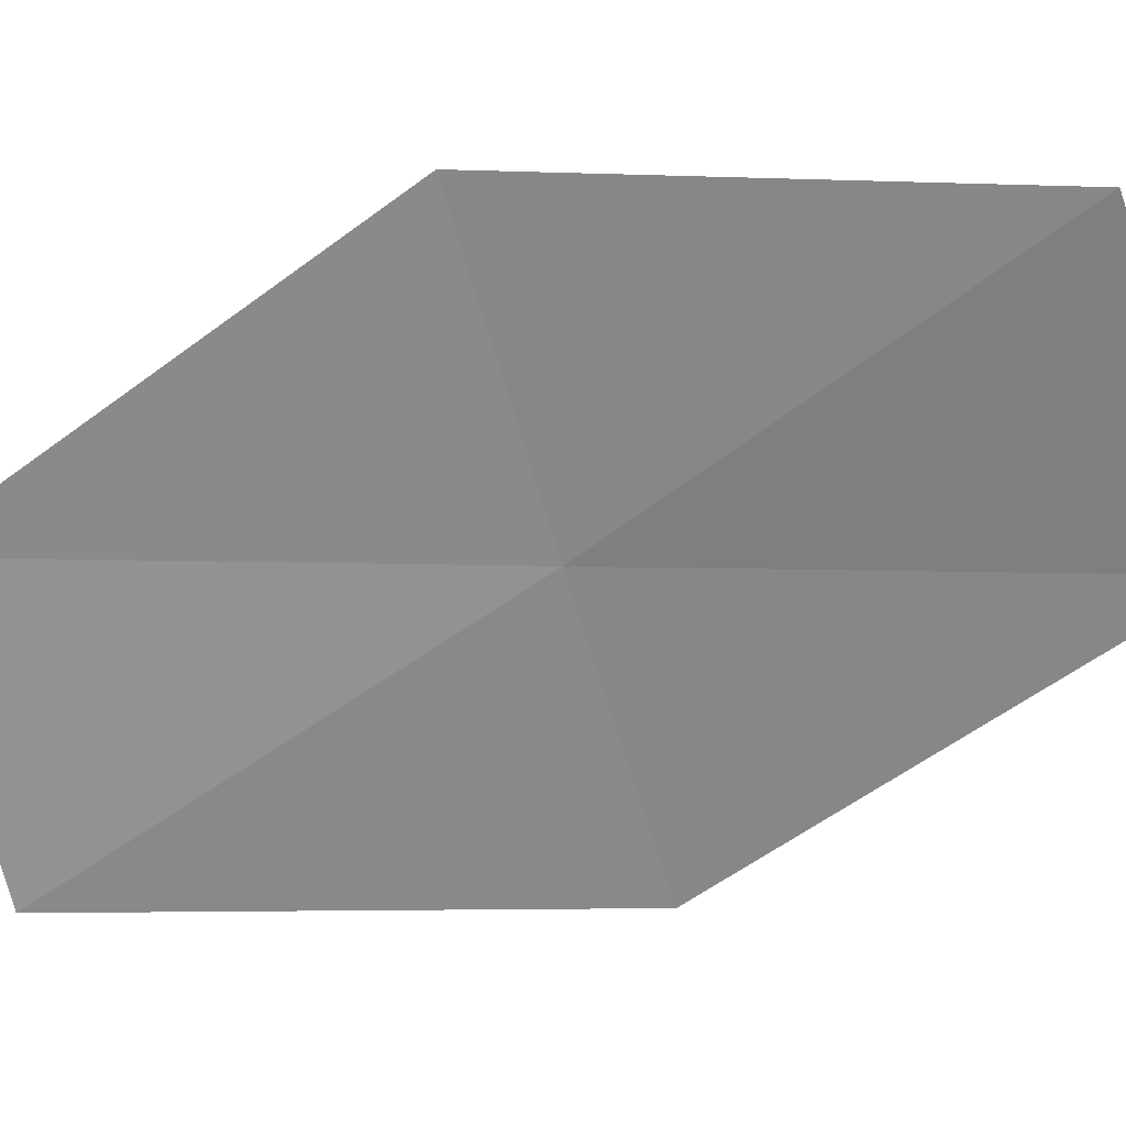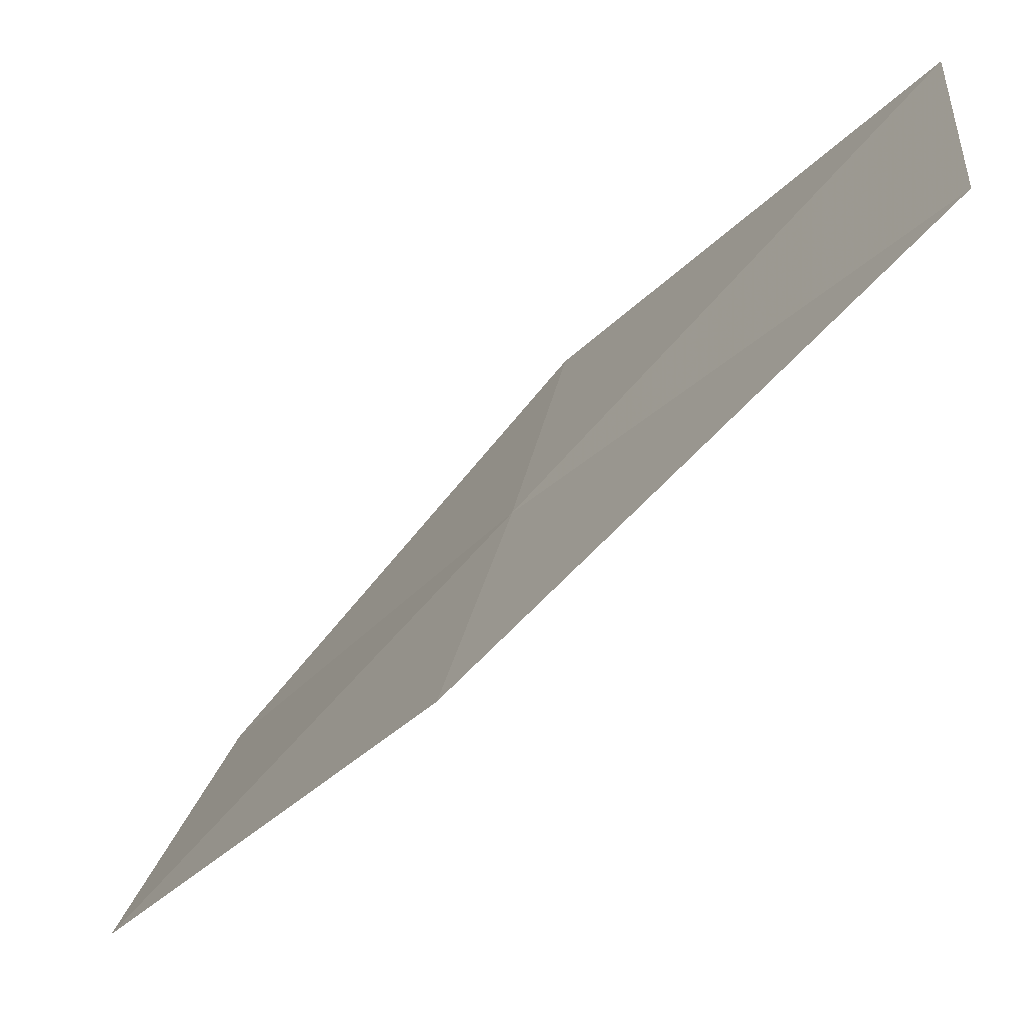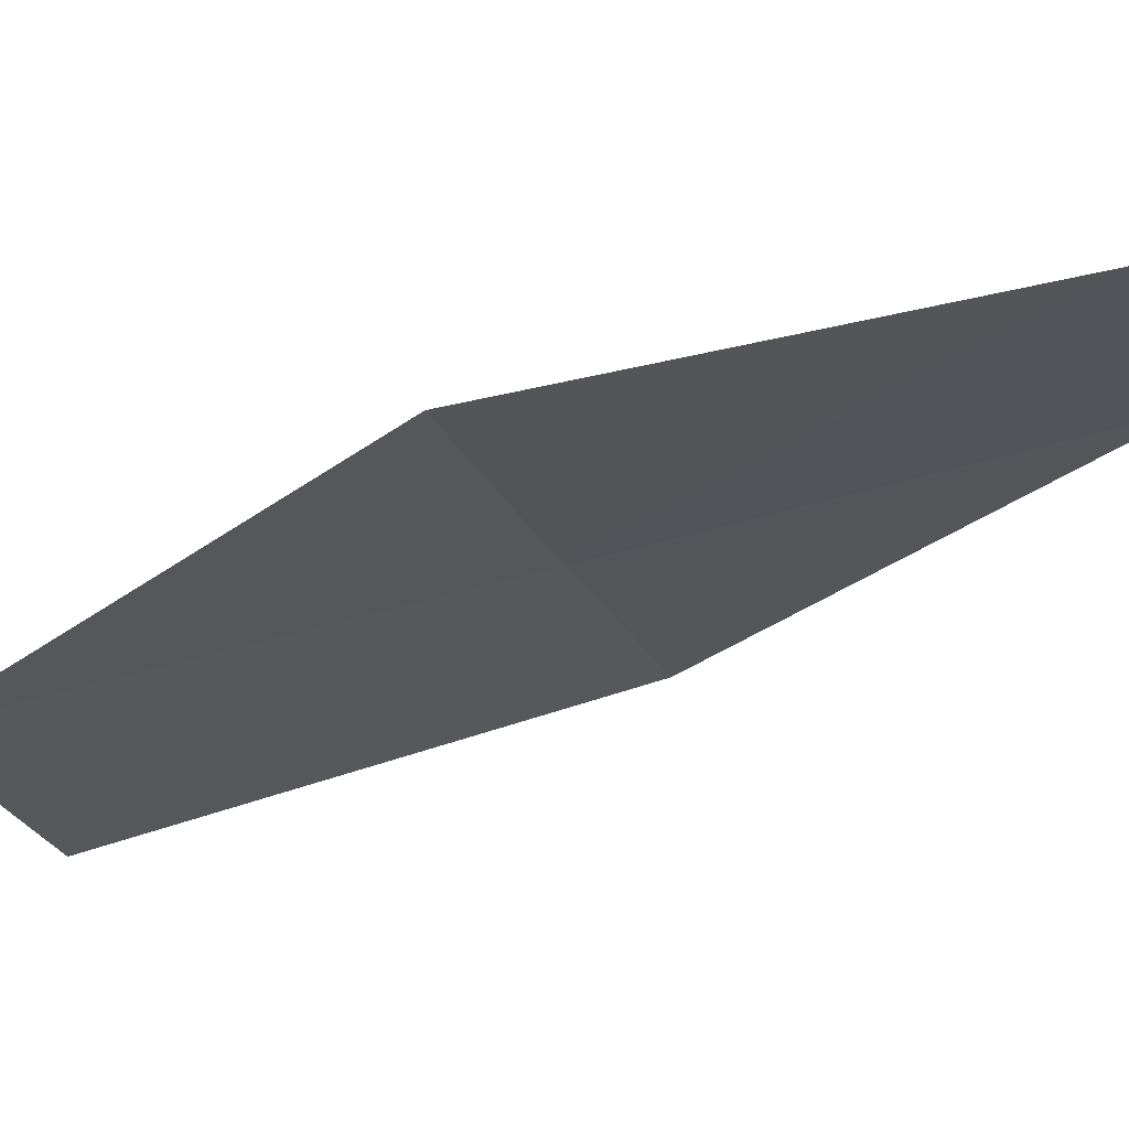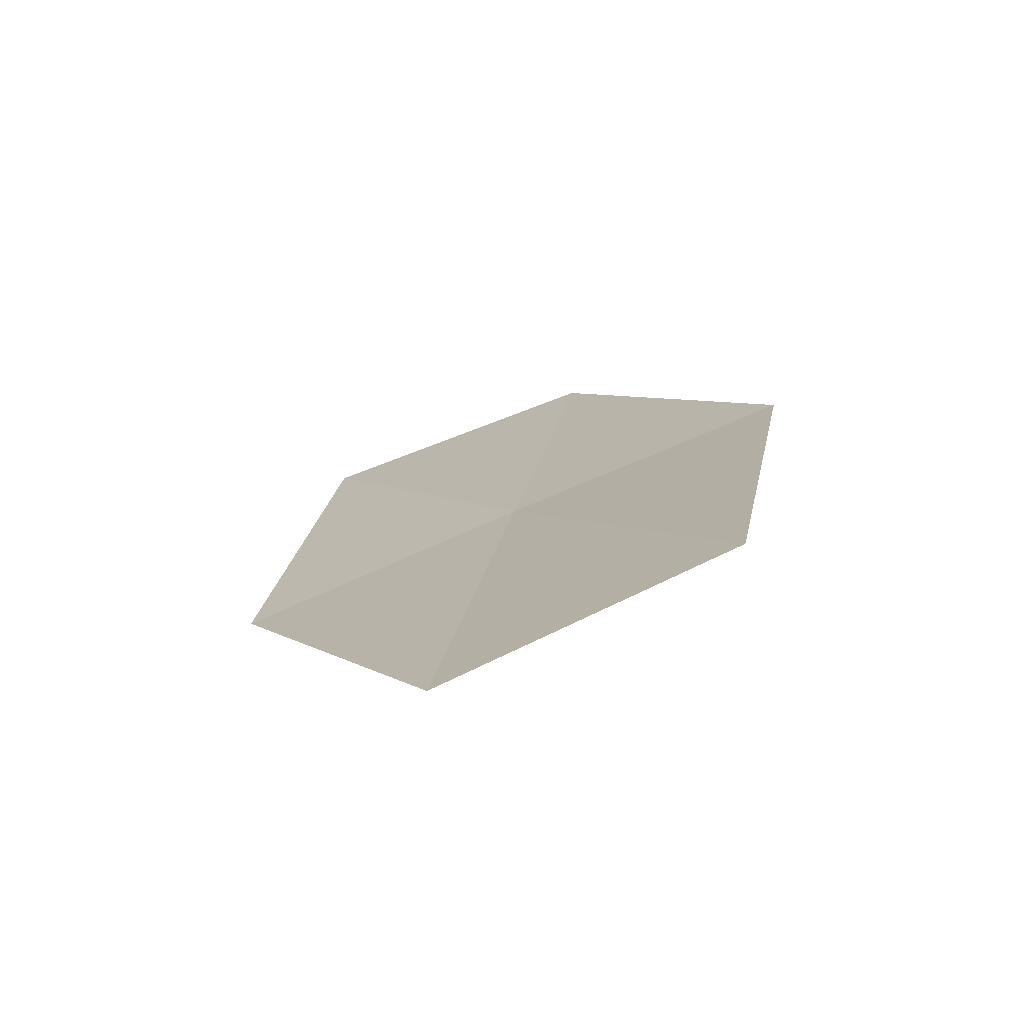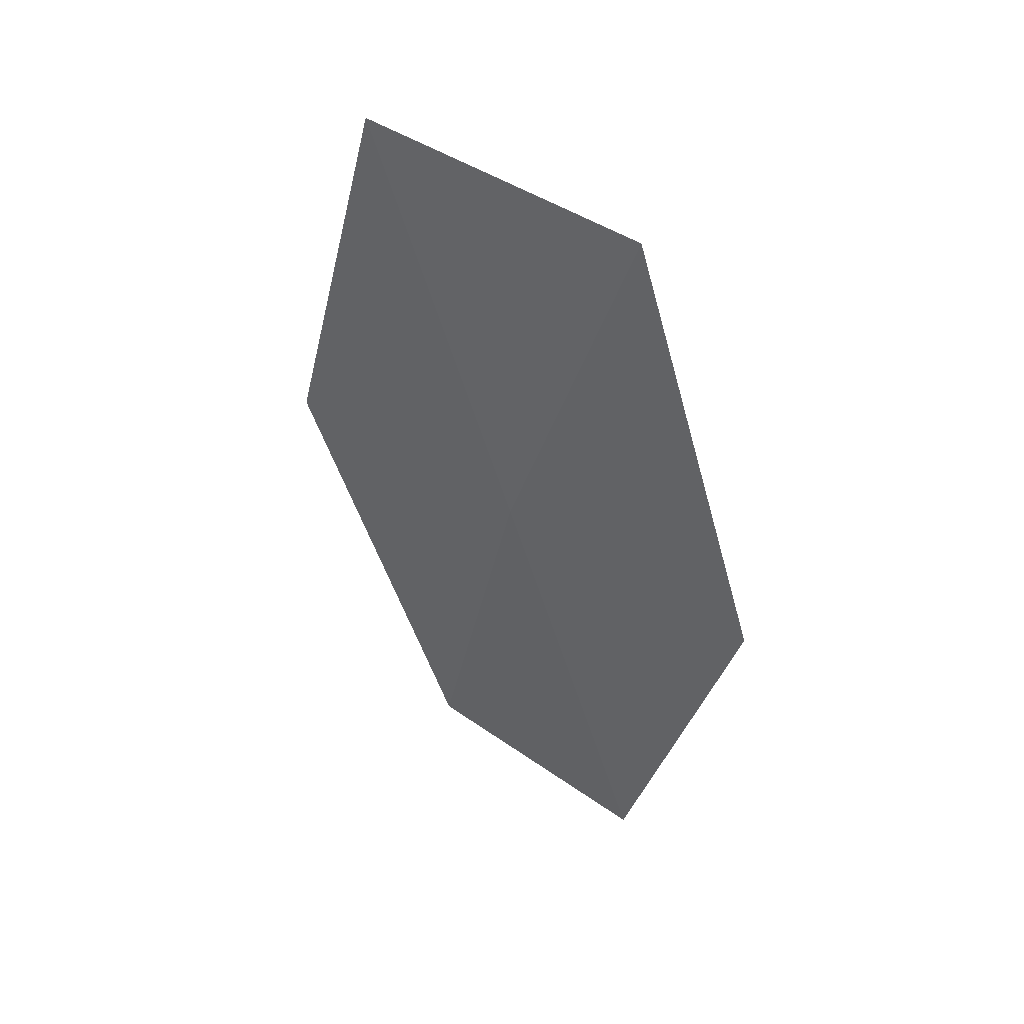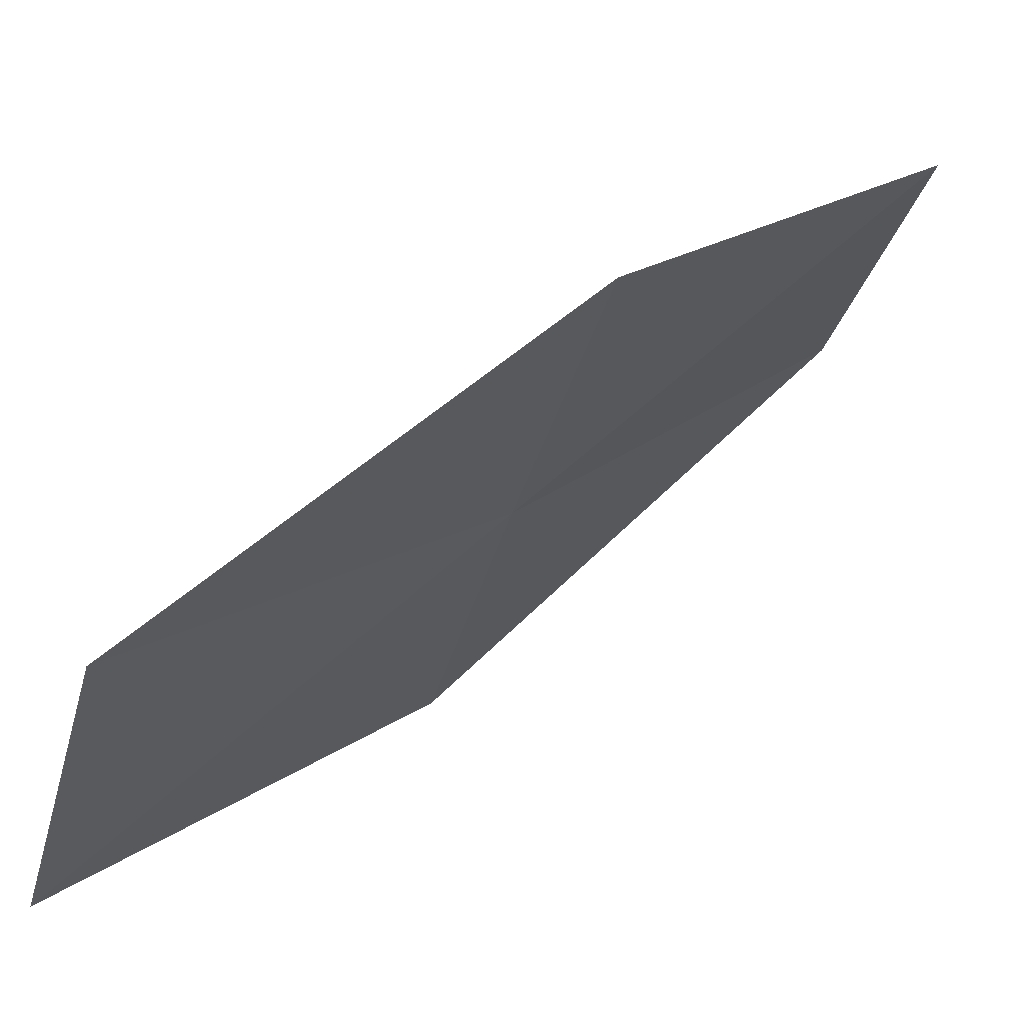
<metadata>
{"format":"obj","ext":"obj","renderer":"f3d","projection":"perspective","resolution":1024,"background":"white","views":[{"elev":29.4,"azim":117.0,"up":"+Z"},{"elev":-77.8,"azim":-17.5,"up":"+Z"},{"elev":69.5,"azim":100.4,"up":"+Z"},{"elev":-47.1,"azim":111.6,"up":"+Y"},{"elev":15.8,"azim":-48.0,"up":"+Y"},{"elev":65.6,"azim":-106.5,"up":"+Z"}]}
</metadata>
<code>
v 5.961 5.15 40.77
v 5.702 5.899 38.11
v 4.091 9.089 40.77
v 7.824 1.862 38.11
v 7.83 1.21 40.77
v 6.171 4.384 43.47
v 4.547 8.209 43.47
f 1 2 3
f 1 4 2
f 1 5 4
f 1 7 6
f 1 6 5
f 1 3 7

</code>
